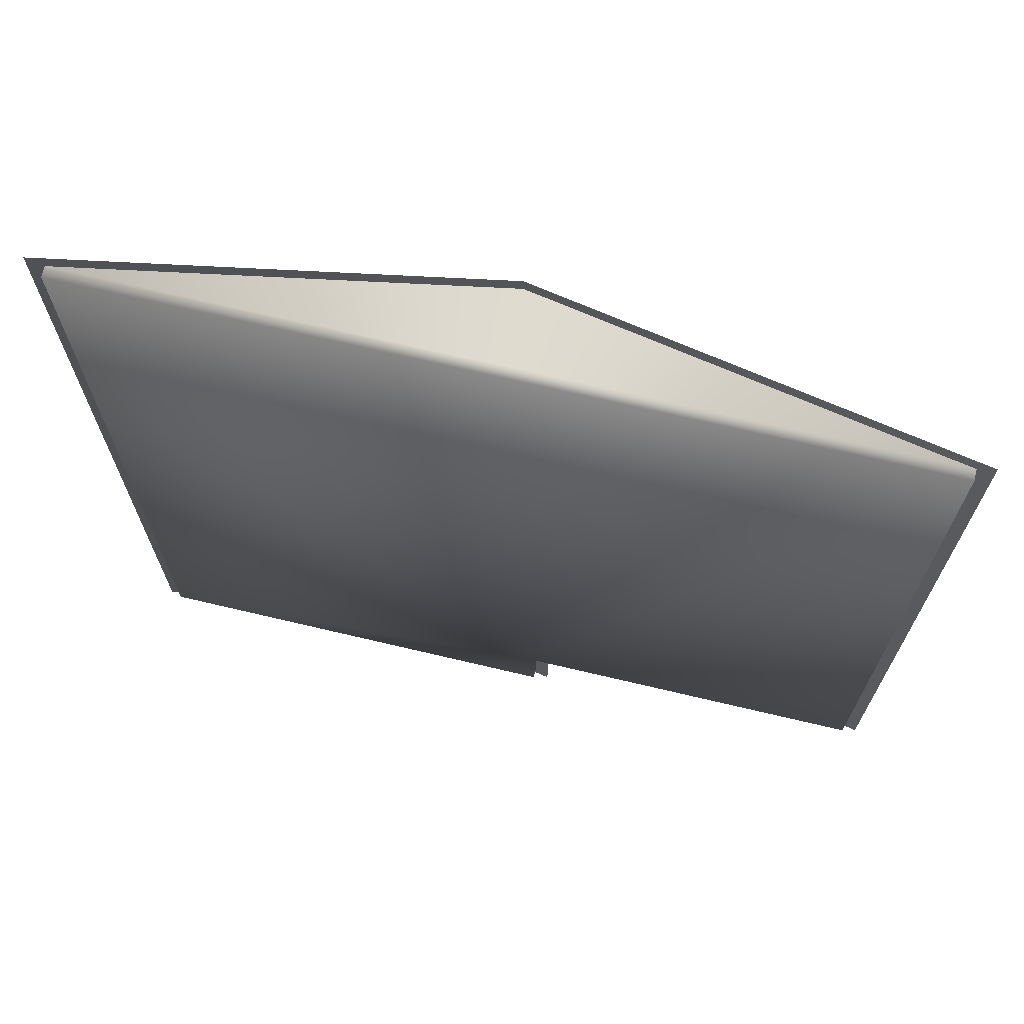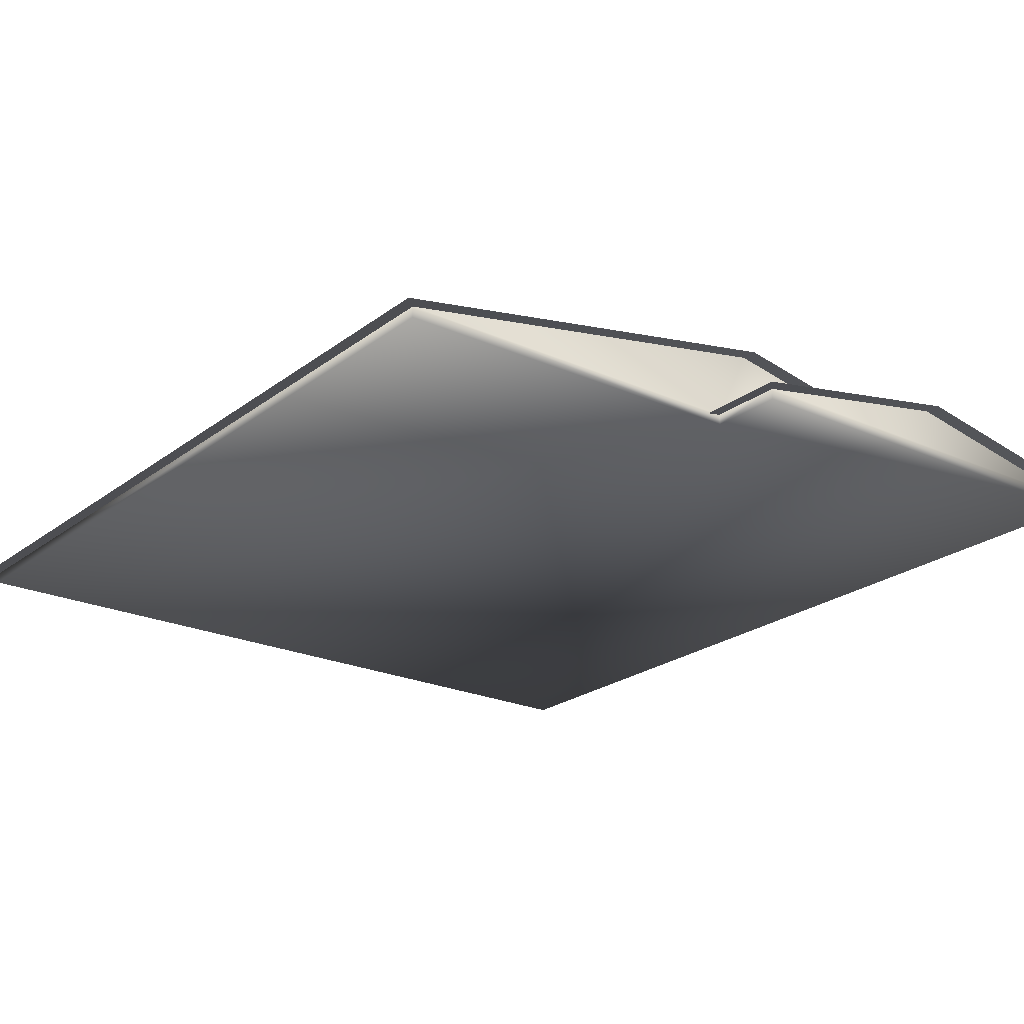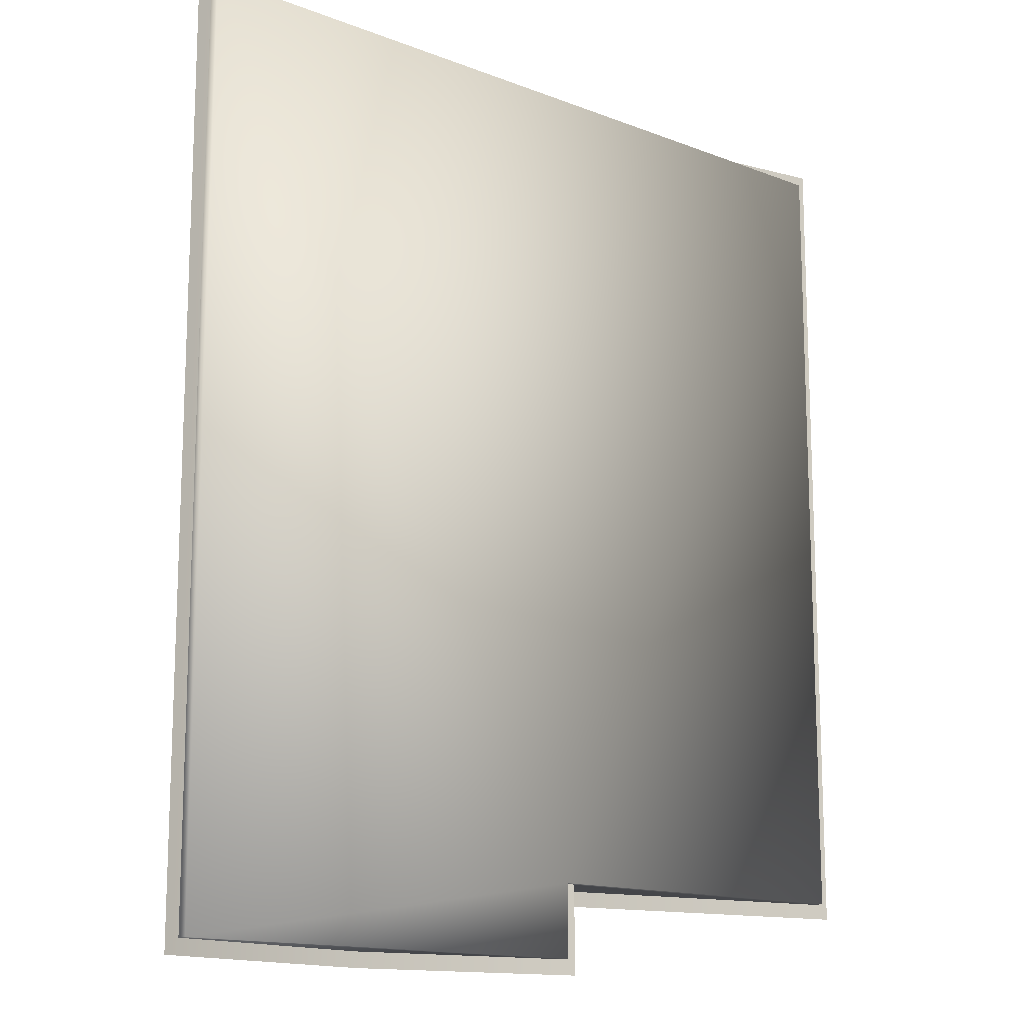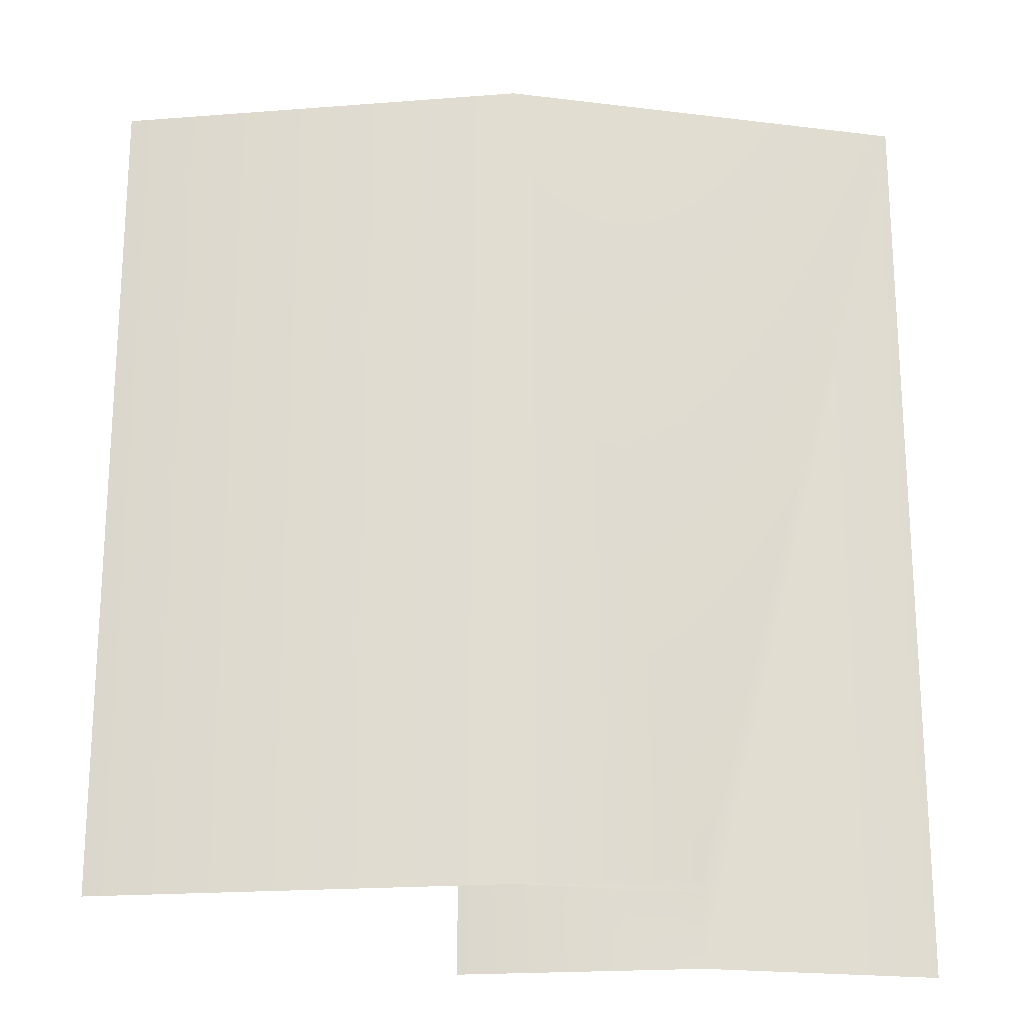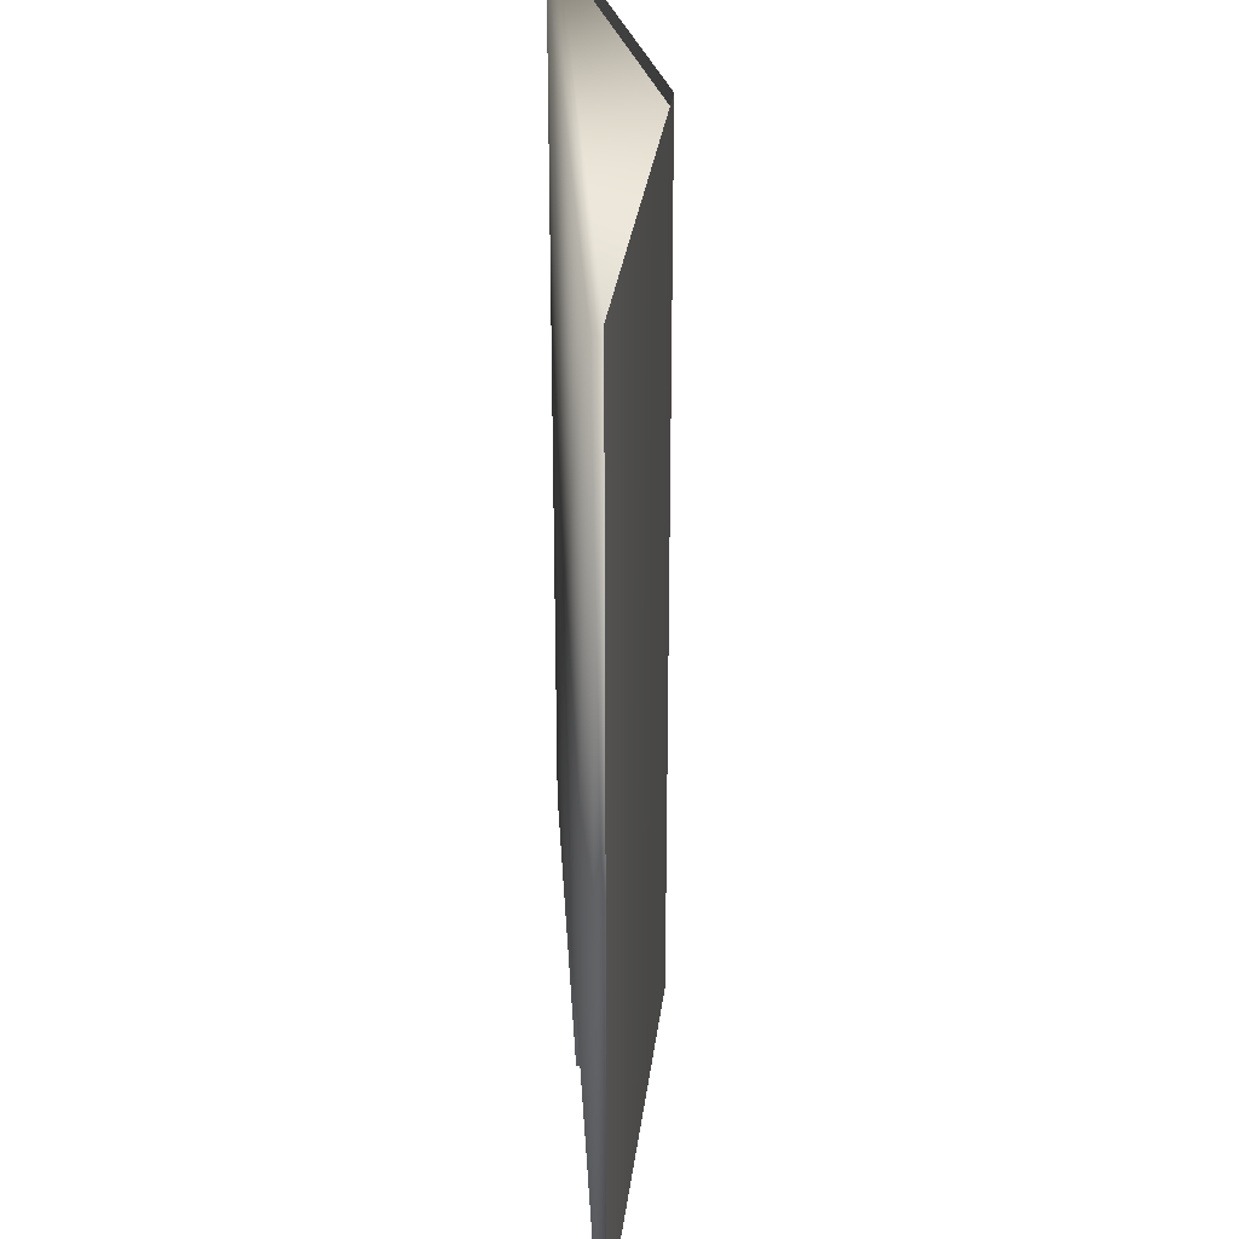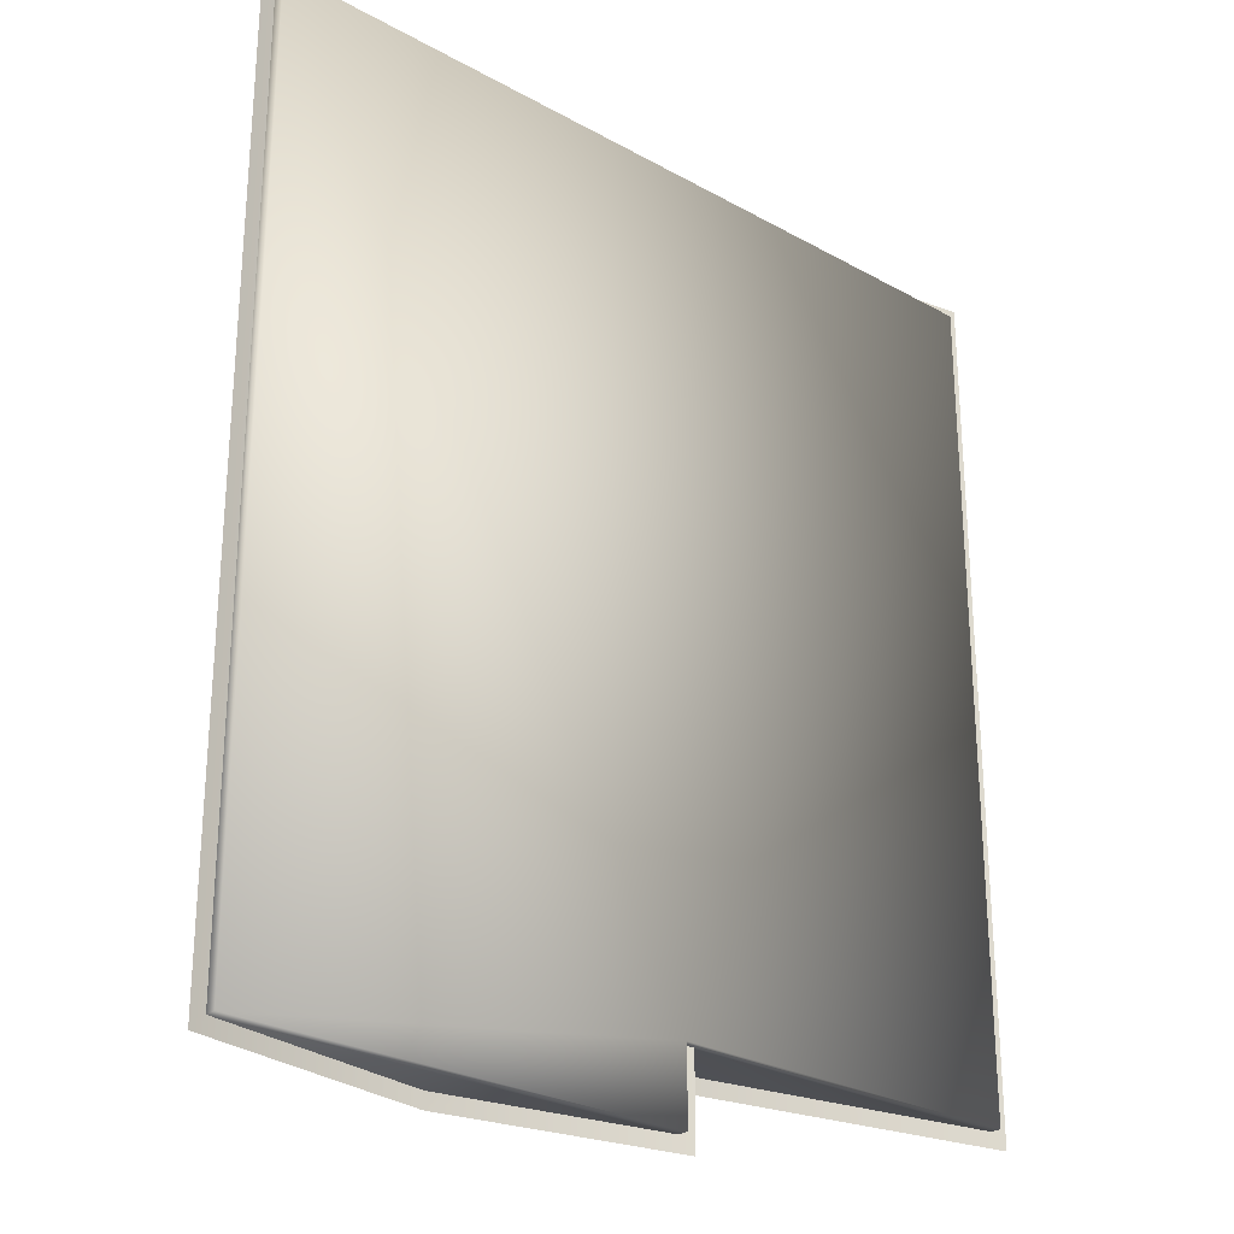
<metadata>
{"format":"obj","ext":"obj","renderer":"f3d","projection":"perspective","resolution":1024,"background":"white","views":[{"elev":70.4,"azim":13.3,"up":"+Z"},{"elev":-22.6,"azim":142.3,"up":"+Y"},{"elev":-14.4,"azim":-40.2,"up":"+Z"},{"elev":-20.7,"azim":177.7,"up":"+Z"},{"elev":30.6,"azim":86.7,"up":"+Z"},{"elev":-26.7,"azim":-41.0,"up":"+Z"}]}
</metadata>
<code>
o base2
v -8 7 584
v 256 55 40
v 280 7 40
v 520 7 584
v 520 7 40
v 256 55 584
v 280 7 -8
v 136 33 -8
v -8 7 -8
v -8 -2e-06 584
v 520 -2e-06 584
v 520 3e-06 40
v 280 -1e-06 -8
v 280 0 40
v -8 -0 -8
v -18 5.2 594
v 256 55 30
v 290 5.2 40
v 136 33 40
v 530 5.2 594
v 530 5.2 30
v 256 55 594
v 290 5.2 -18
v 136 33 -18
v -18 5.2 -18
v 136 33 30
f 15 14 10
f 14 11 10
f 15 13 14
f 14 12 11
f 8 7 9
f 2 3 19
f 4 6 1
f 2 5 3
f 5 14 3
f 1 11 4
f 7 15 9
f 14 7 3
f 15 1 9
f 5 11 12
f 5 12 14
f 1 10 11
f 7 13 15
f 14 13 7
f 15 10 1
f 5 4 11
f 20 21 17
f 22 20 17
f 22 19 16
f 18 23 24
f 19 18 24
f 24 25 16
f 19 24 16
f 22 17 19
f 19 17 26

</code>
